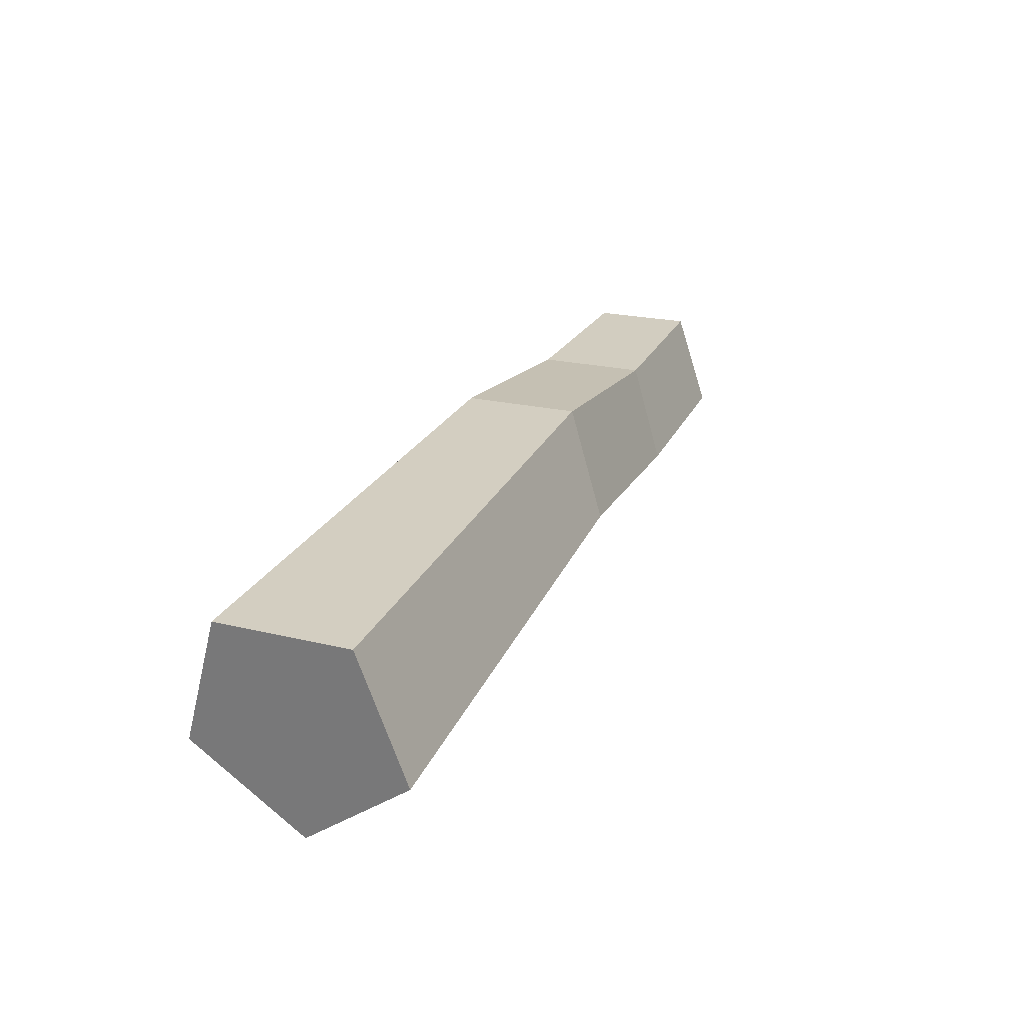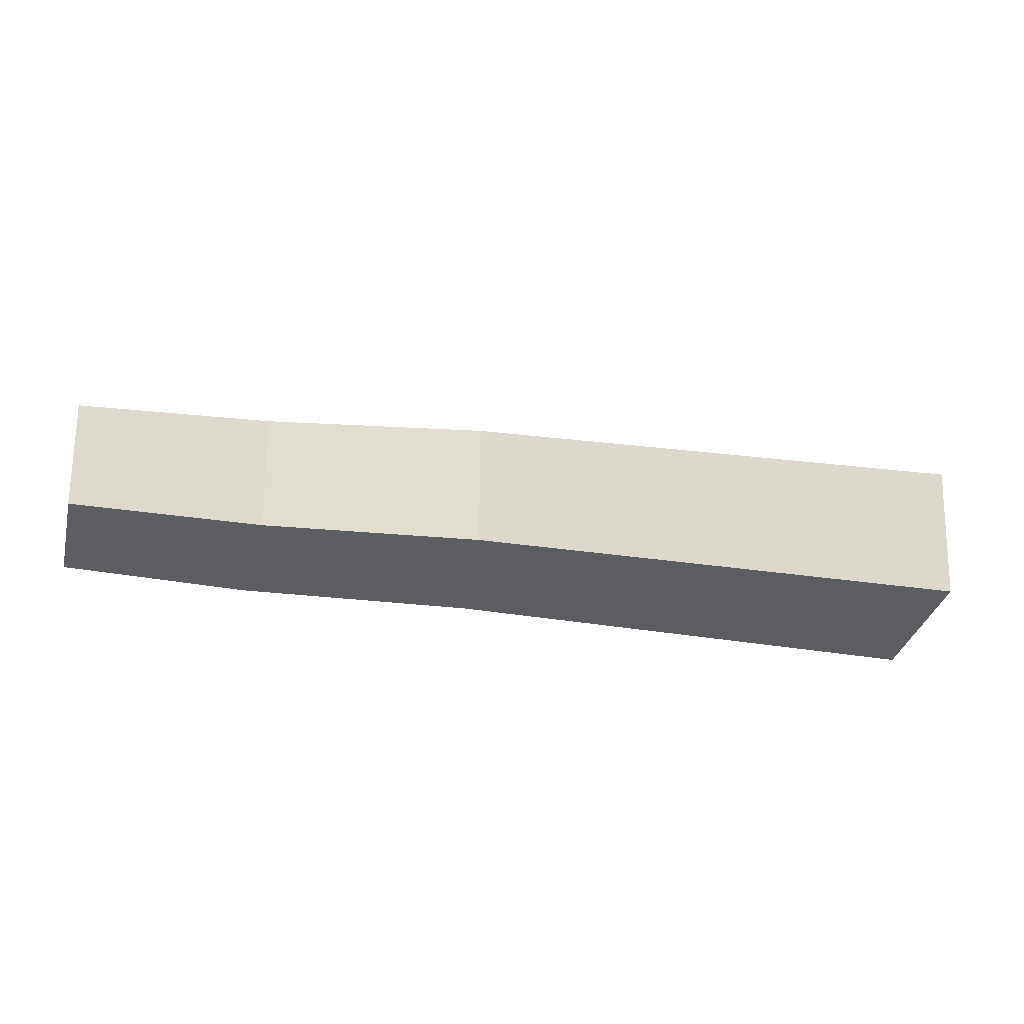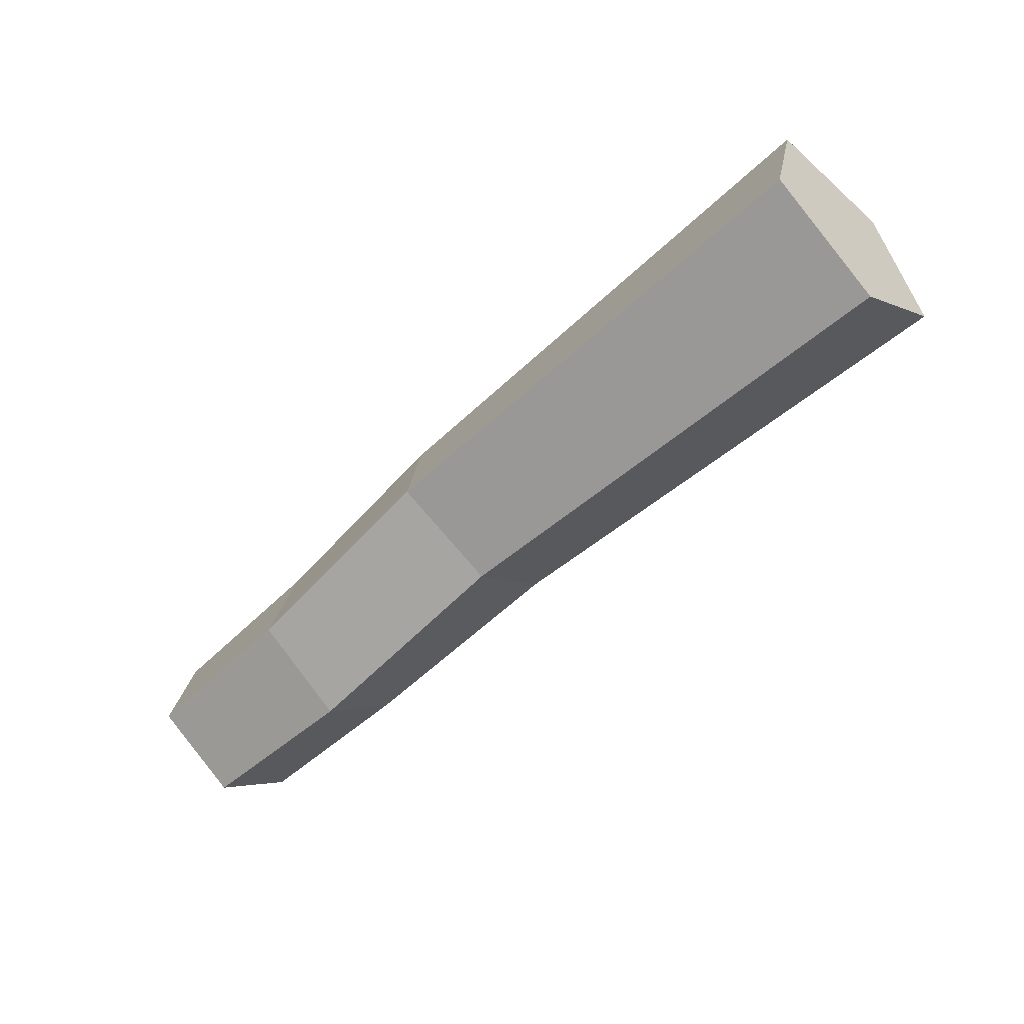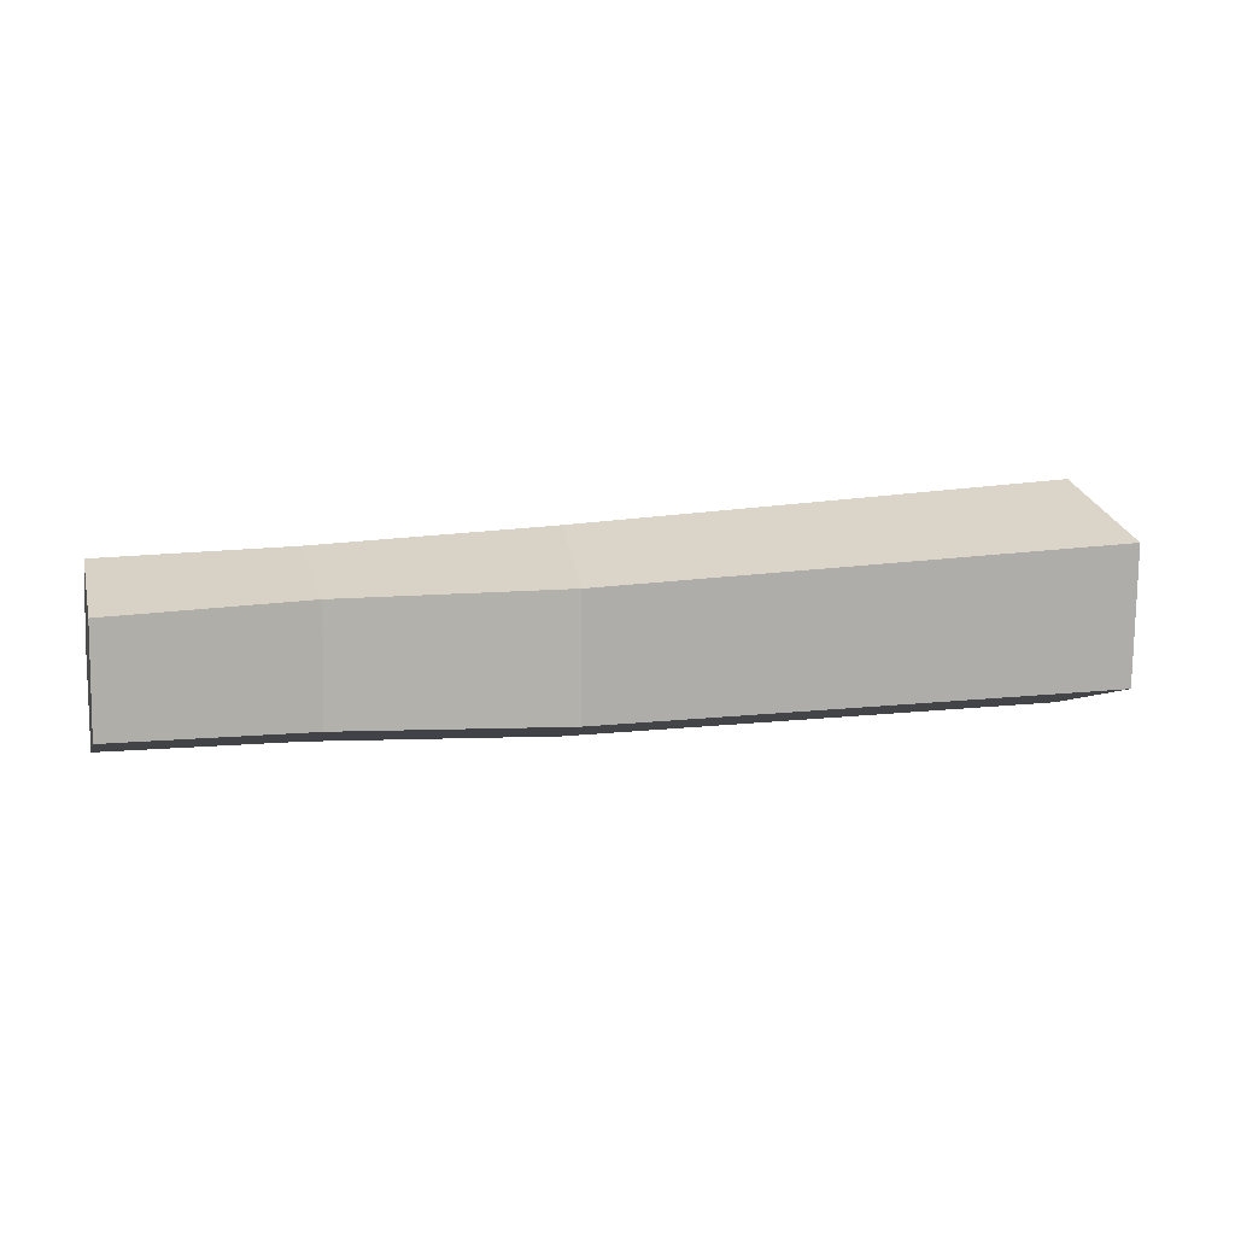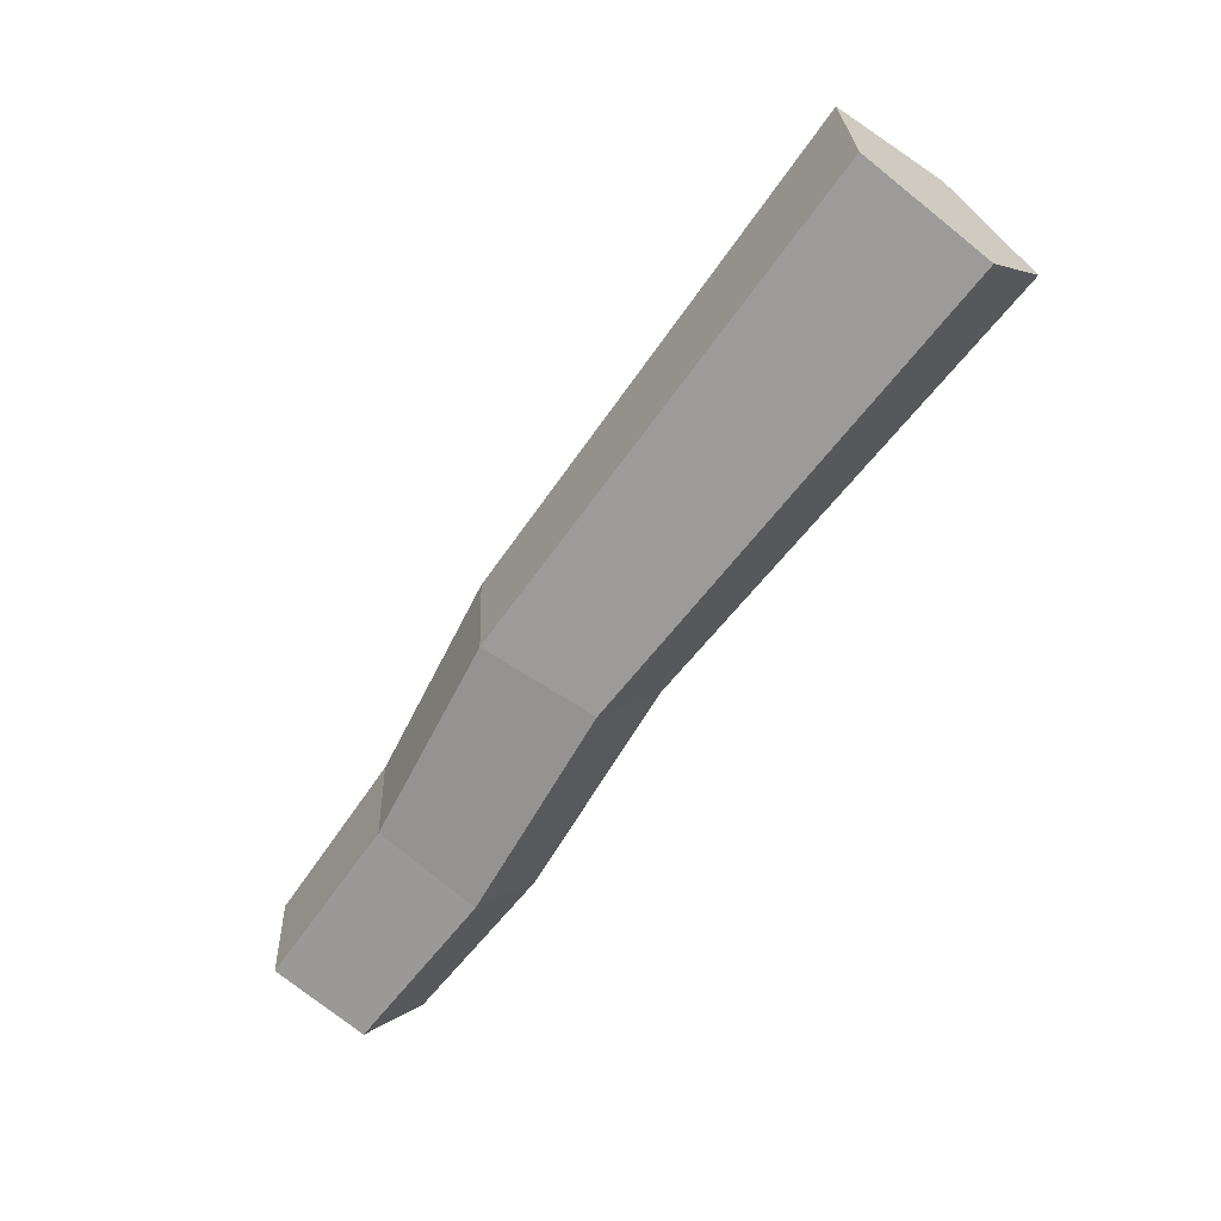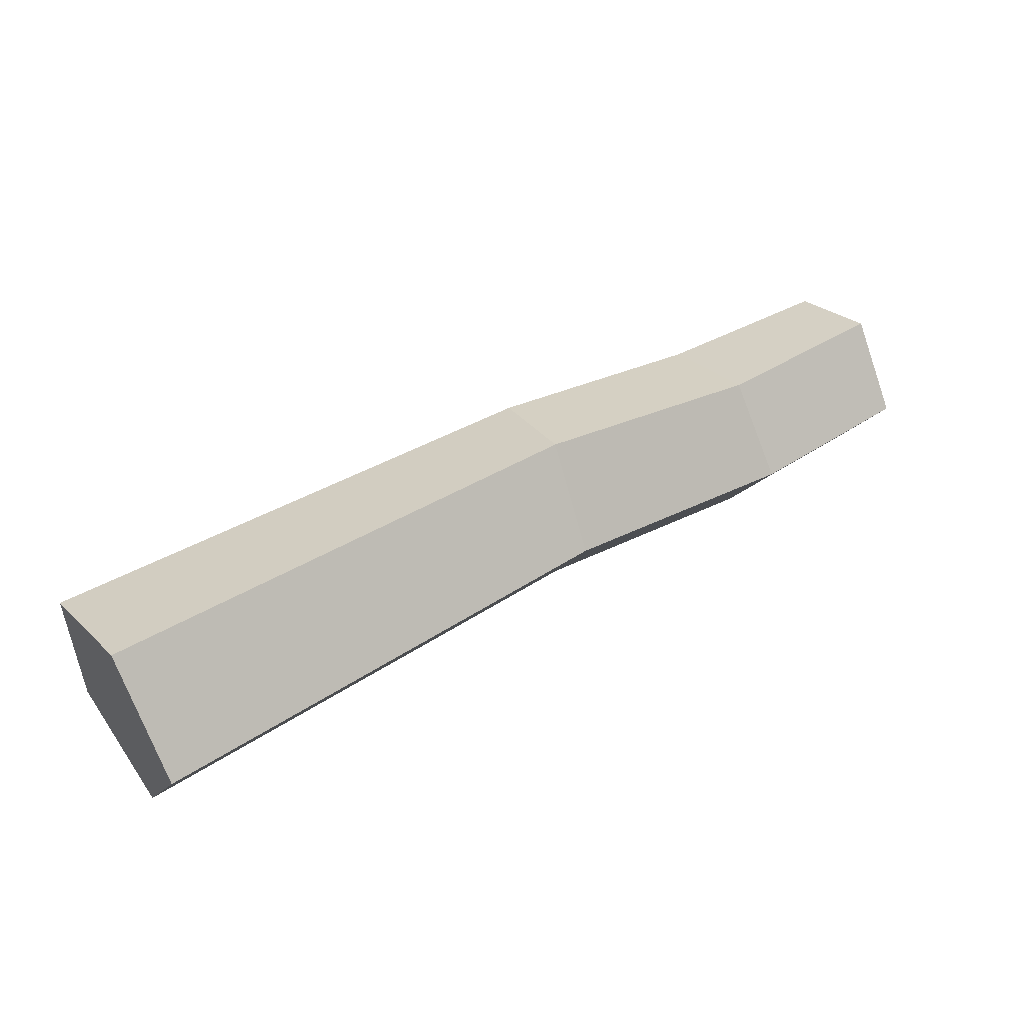
<metadata>
{"format":"obj","ext":"obj","renderer":"f3d","projection":"perspective","resolution":1024,"background":"white","views":[{"elev":28.2,"azim":113.7,"up":"+Z"},{"elev":-23.4,"azim":-18.3,"up":"+Y"},{"elev":-51.8,"azim":45.6,"up":"+Z"},{"elev":8.3,"azim":-19.5,"up":"+Y"},{"elev":-63.6,"azim":53.1,"up":"+Y"},{"elev":47.1,"azim":144.3,"up":"+Y"}]}
</metadata>
<code>
g Simple_Log_06_Collider
v 0.9377 0.2063 -0.2003
v 0.9377 0.4096 -0.03687
v 0.9377 0.3169 0.207
v 0.9377 0.05636 0.1943
v 0.9377 -0.01204 -0.05749
v -0.8165 0.171 -0.2169
v -0.8258 0.3249 -0.09353
v -0.8396 0.2548 0.09054
v -0.8389 0.05756 0.08092
v -0.8246 0.005789 -0.1091
v -0.07629 0.0505 0.1676
v -0.03994 -0.009092 -0.04834
v -0.04292 0.3582 -0.03066
v -0.07813 0.2775 0.1785
v -0.01932 0.1811 -0.1709
v -0.4827 0.05589 0.09613
v -0.4762 0.3324 -0.0928
v -0.4756 -0.000177 -0.1096
v -0.4831 0.2695 0.1065
v -0.4715 0.1788 -0.2264
f 18 16 9 10
f 19 17 7 8
f 20 18 10 6
f 16 19 8 9
f 17 20 6 7
f 2 1 15 13
f 4 3 14 11
f 1 5 12 15
f 3 2 13 14
f 5 4 11 12
f 7 6 8
f 9 8 6 10
f 2 3 1
f 4 5 1 3
f 13 15 20 17
f 11 14 19 16
f 15 12 18 20
f 14 13 17 19
f 12 11 16 18

</code>
